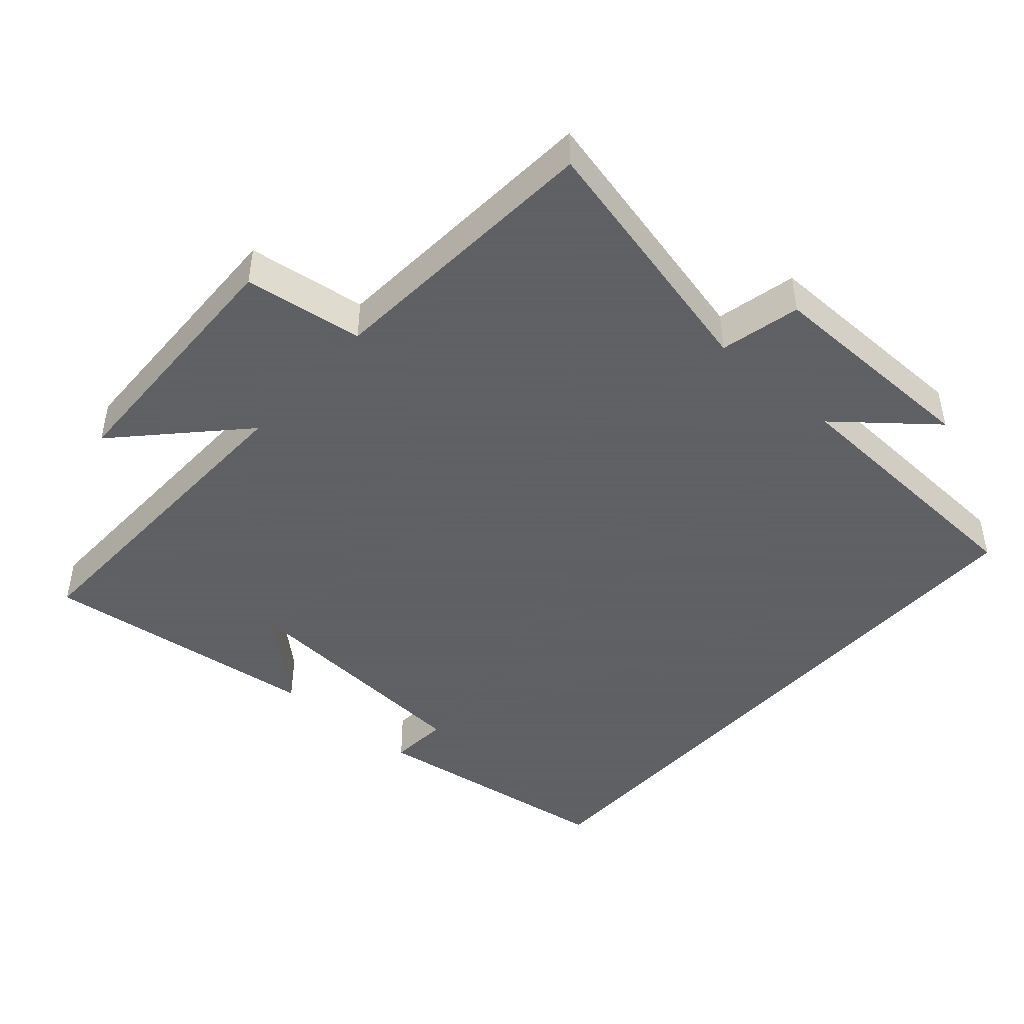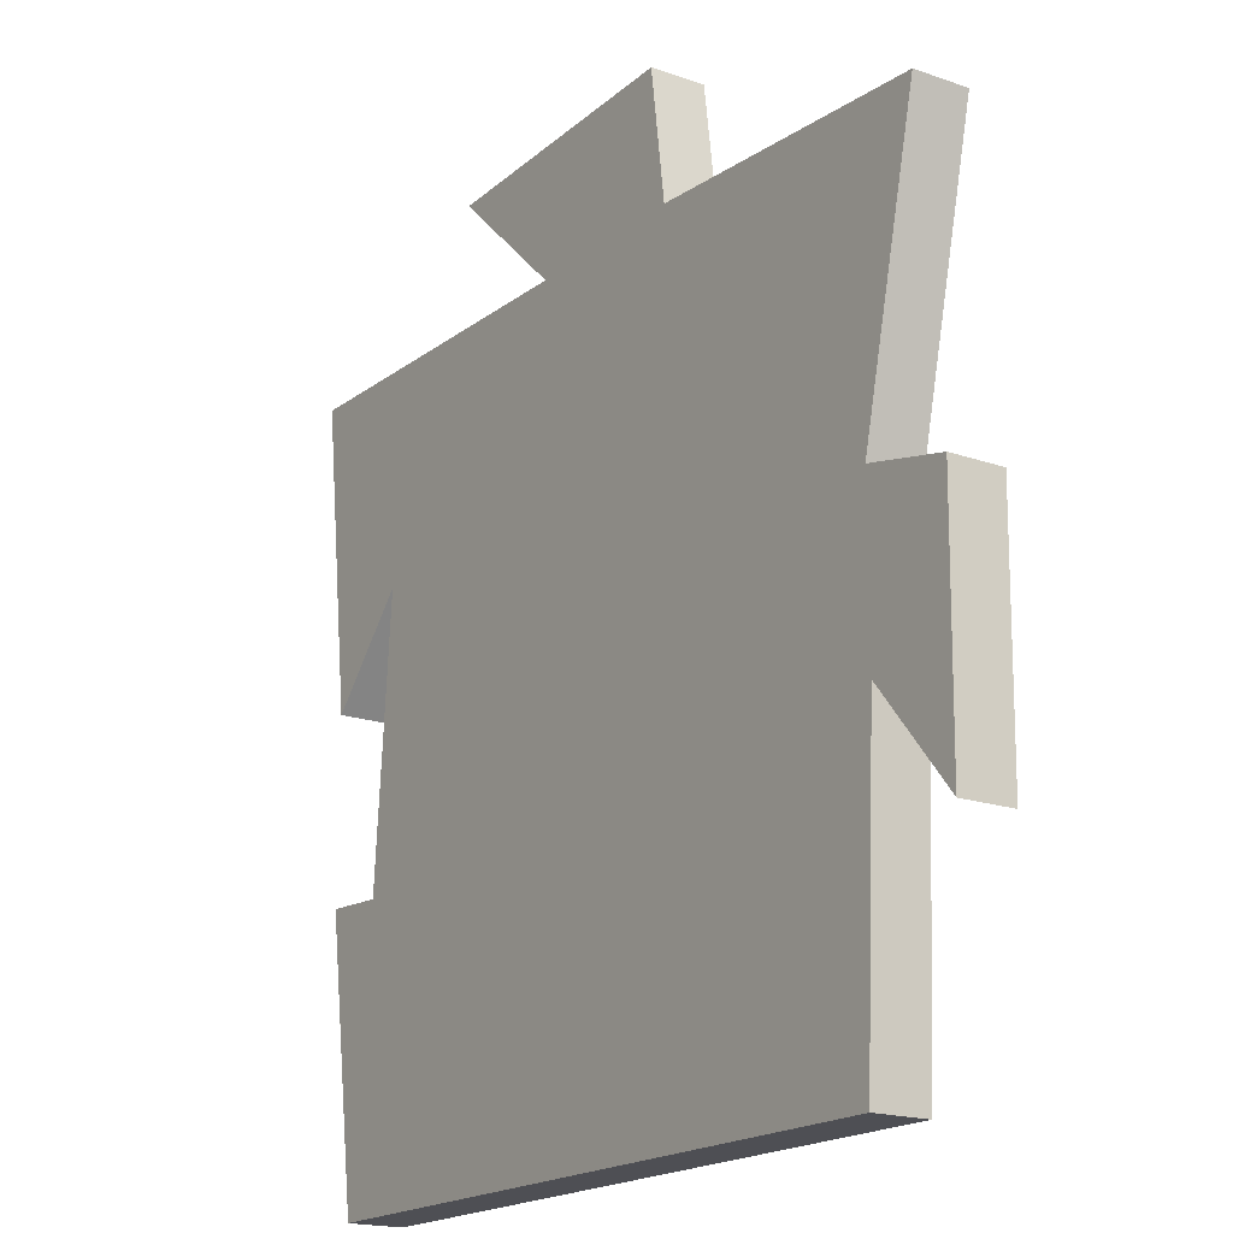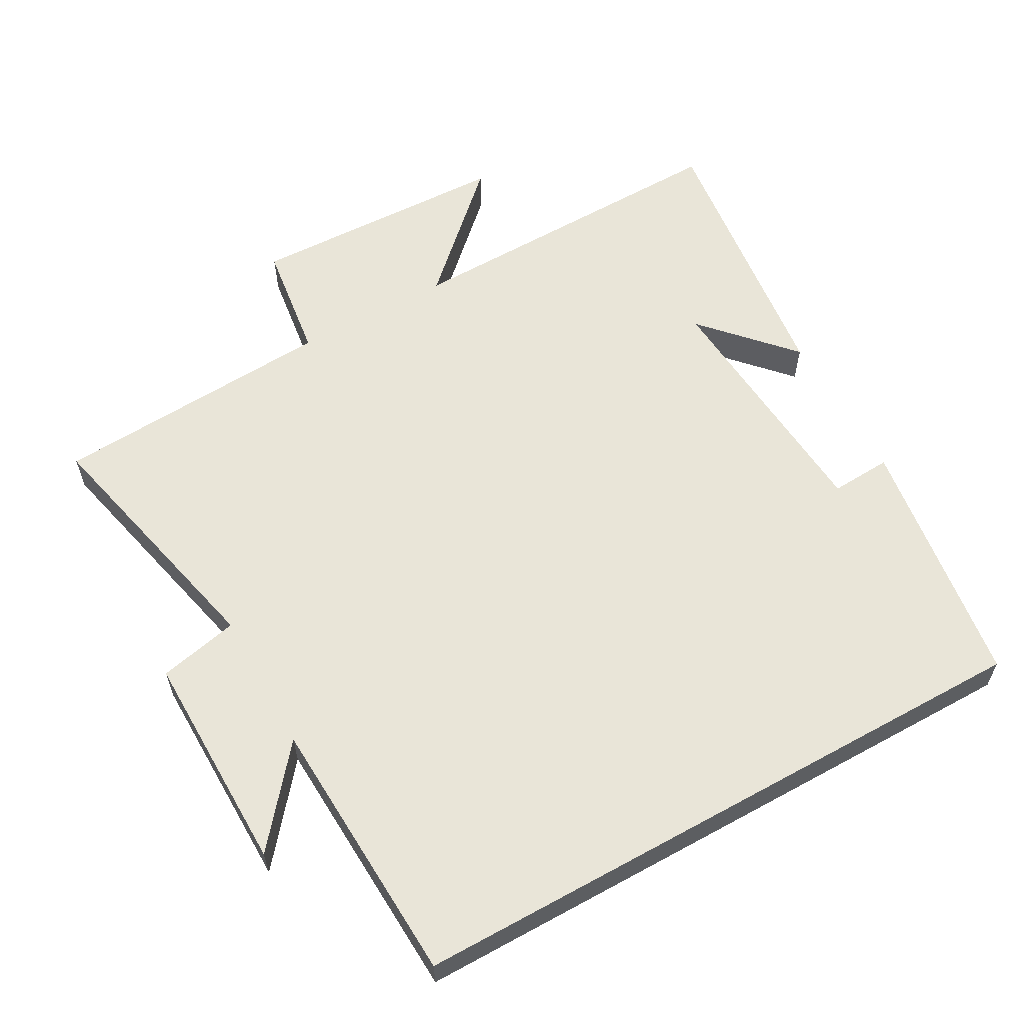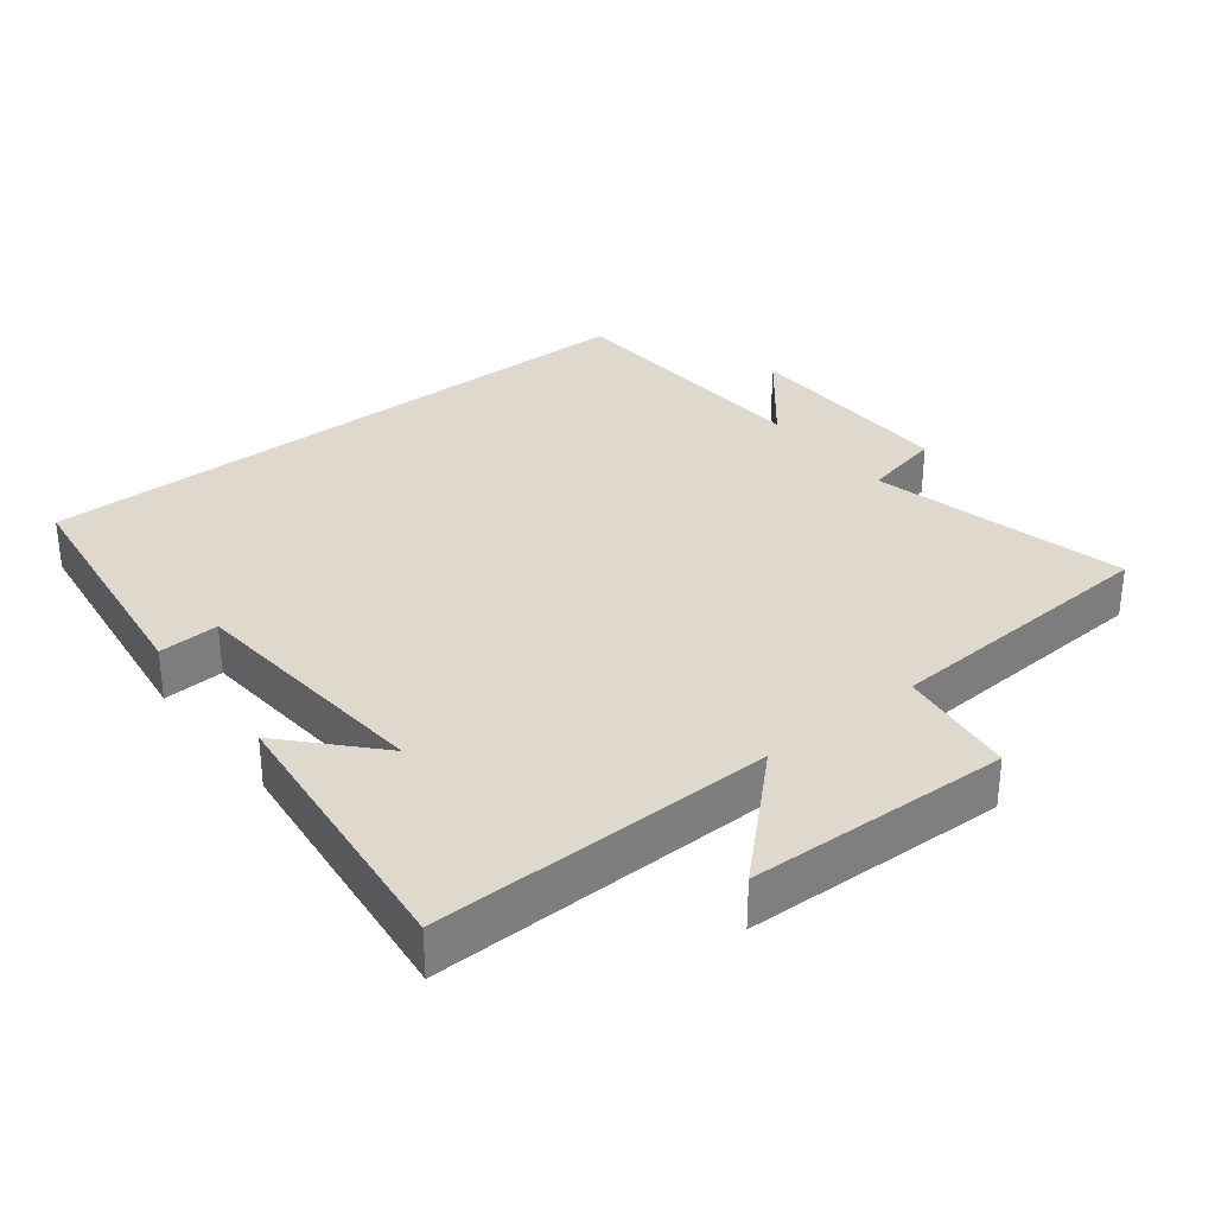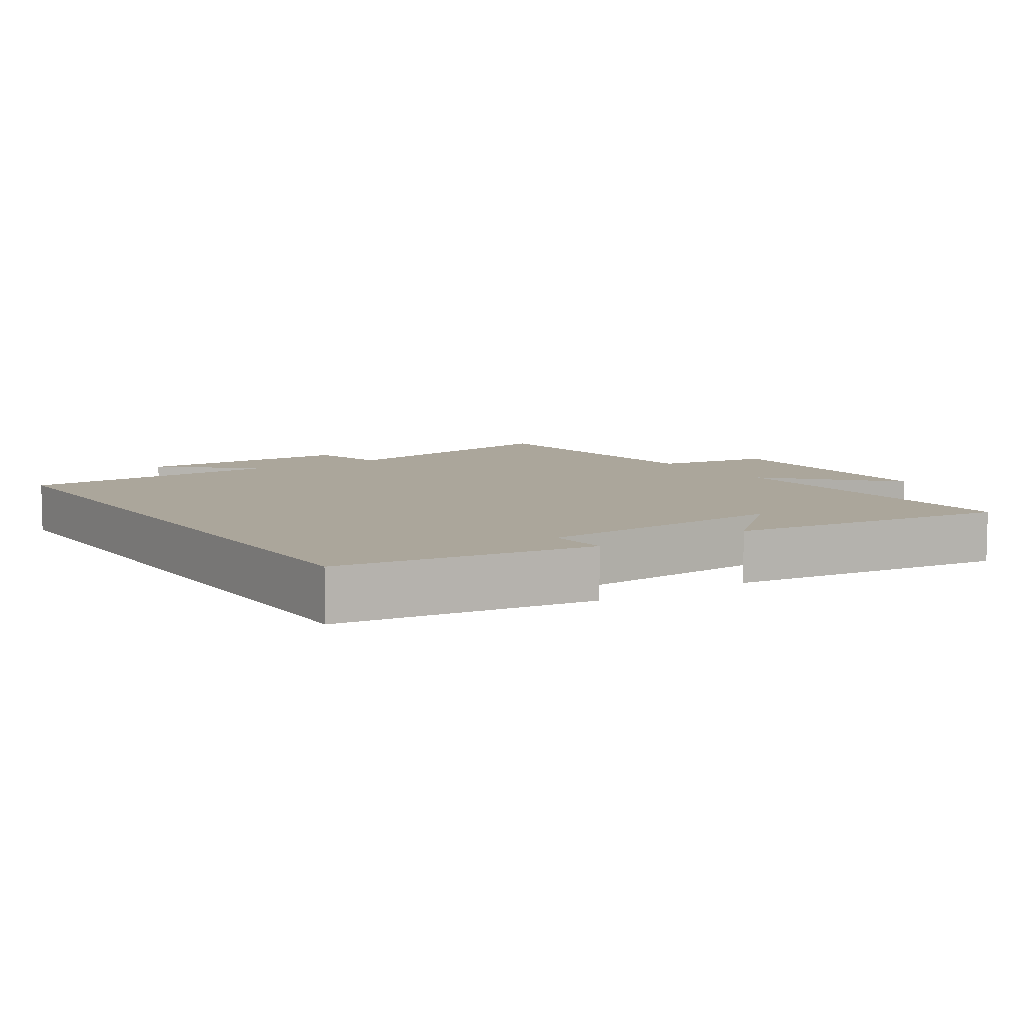
<metadata>
{"format":"obj","ext":"obj","renderer":"f3d","projection":"perspective","resolution":1024,"background":"white","views":[{"elev":-45.3,"azim":48.5,"up":"+Y"},{"elev":-18.4,"azim":56.0,"up":"+Z"},{"elev":59.7,"azim":150.9,"up":"+Y"},{"elev":31.9,"azim":-38.3,"up":"+Y"},{"elev":7.9,"azim":-123.4,"up":"+Y"}]}
</metadata>
<code>
v 0.587 0.07 0.474
v 0.5 0.07 0.101
v 0.616 0.07 0.075
v 0.612 0.07 -0.245
v 0.5 0.07 -0.109
v 0.481 0.07 -0.5
v -0.449 0.07 -0.5
v -0.5 0.07 -0.133
v -0.412 0.07 -0.138
v -0.384 0.07 0.23
v -0.5 0.07 0.103
v -0.548 0.07 0.51
v -0.056 0.07 0.5
v -0.225 0.07 0.66
v 0.153 0.07 0.672
v 0.176 0.07 0.5
v 0.587 0 0.474
v 0.5 0 0.101
v 0.616 0 0.075
v 0.612 0 -0.245
v 0.5 0 -0.109
v 0.481 0 -0.5
v -0.449 0 -0.5
v -0.5 0 -0.133
v -0.412 0 -0.138
v -0.384 0 0.23
v -0.5 0 0.103
v -0.548 0 0.51
v -0.056 0 0.5
v -0.225 0 0.66
v 0.153 0 0.672
v 0.176 0 0.5
f 13 14 15 16
f 13 16 1 2
f 12 13 2
f 10 11 12
f 10 12 2
f 9 10 2 3
f 6 7 8 9
f 5 6 9
f 5 9 3
f 3 4 5
f 32 31 30 29
f 18 17 32 29
f 18 29 28
f 28 27 26
f 18 28 26
f 19 18 26 25
f 25 24 23 22
f 25 22 21
f 19 25 21
f 21 20 19
f 1 17 18 2
f 2 18 19 3
f 3 19 20 4
f 4 20 21 5
f 5 21 22 6
f 6 22 23 7
f 7 23 24 8
f 8 24 25 9
f 9 25 26 10
f 10 26 27 11
f 11 27 28 12
f 12 28 29 13
f 13 29 30 14
f 14 30 31 15
f 15 31 32 16
f 16 32 17 1

</code>
